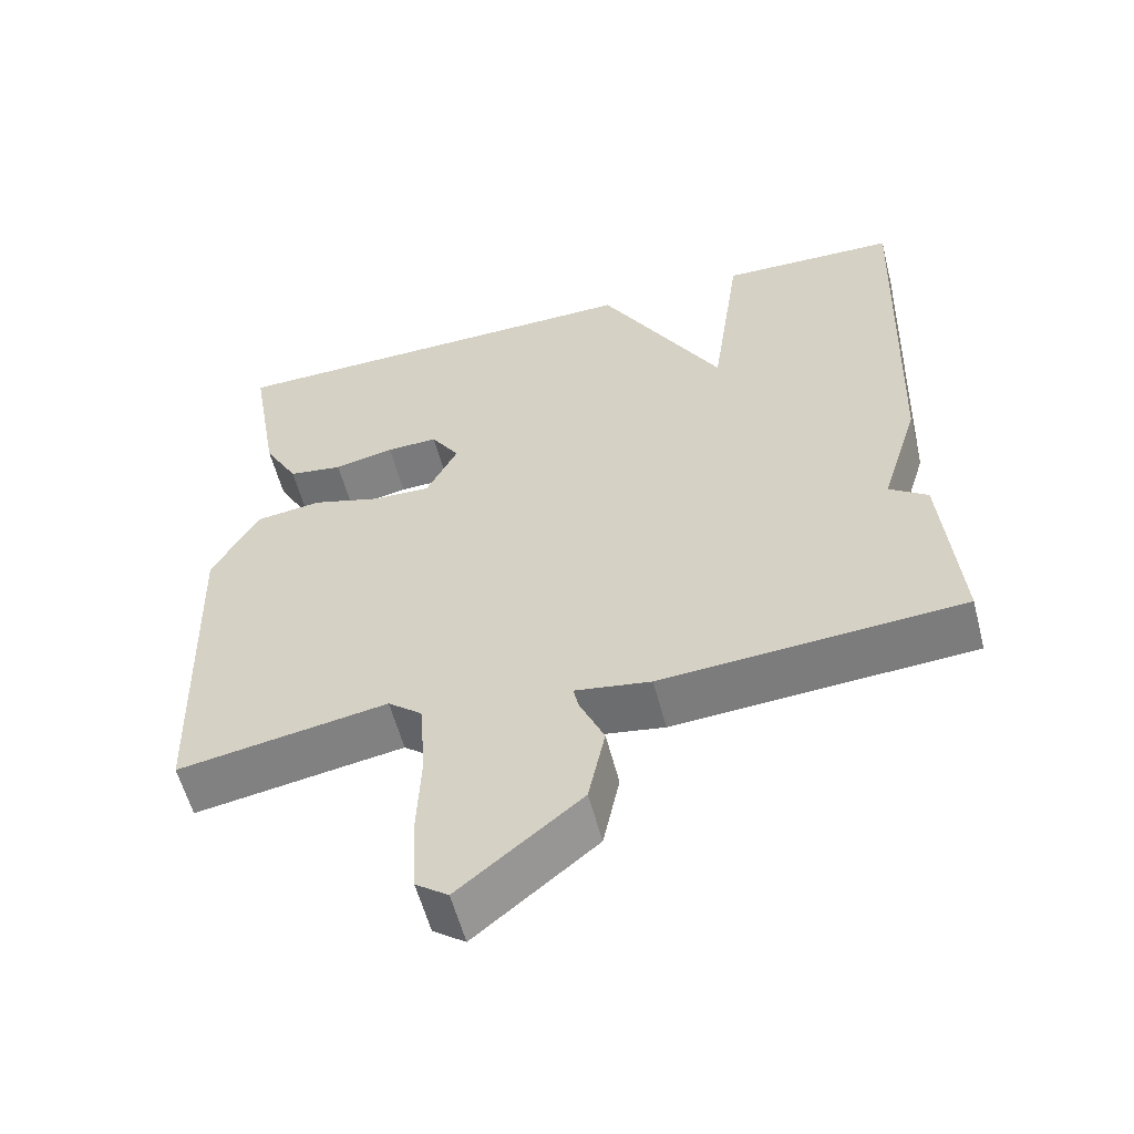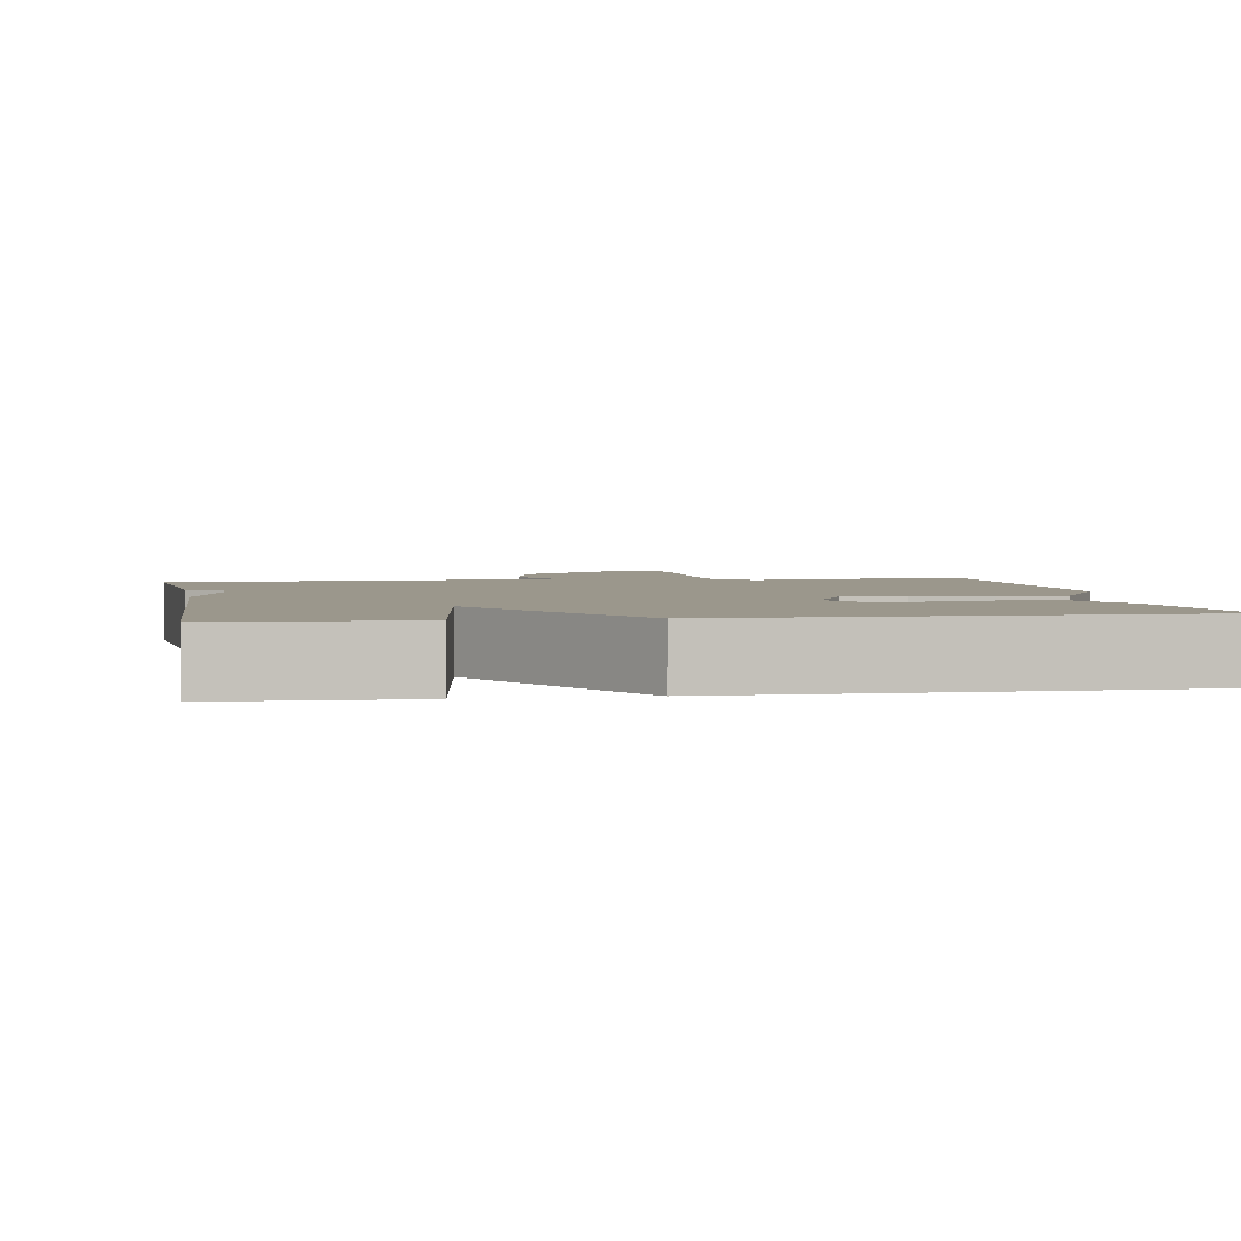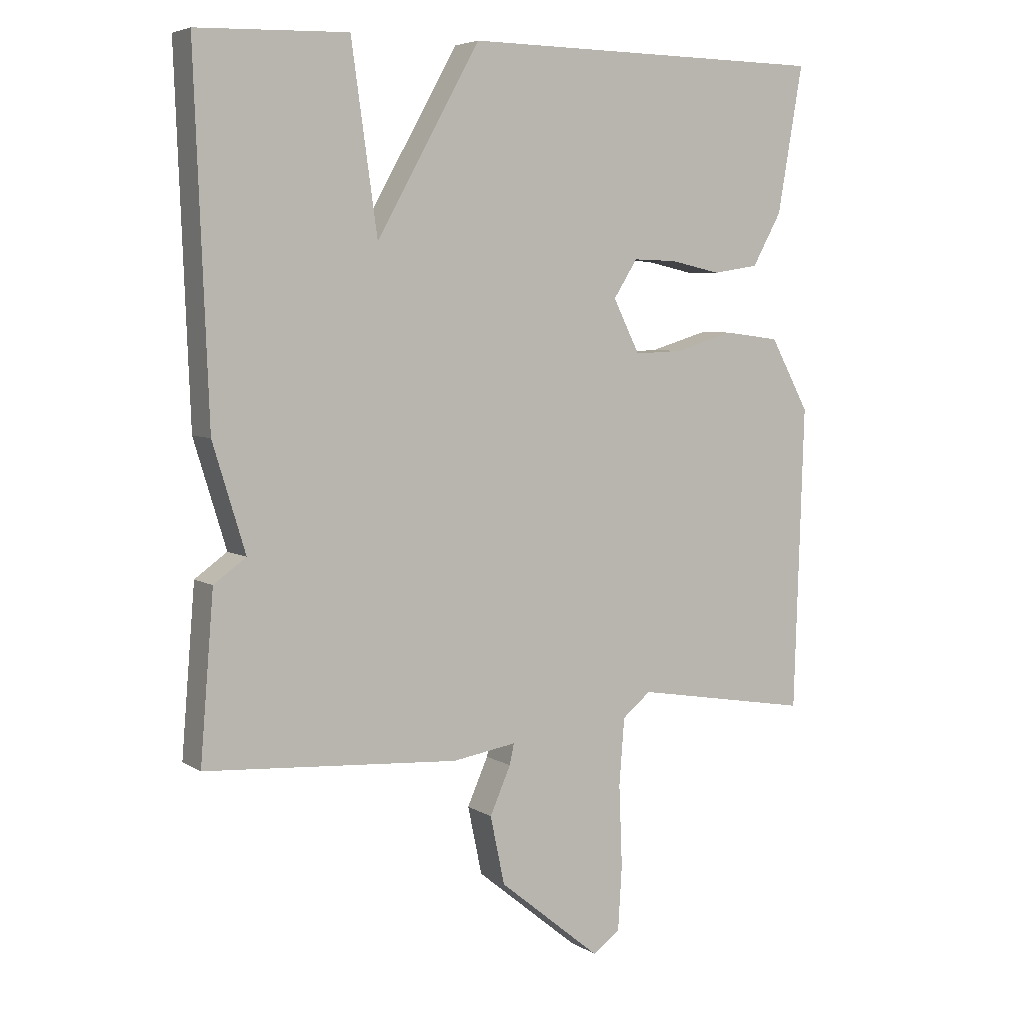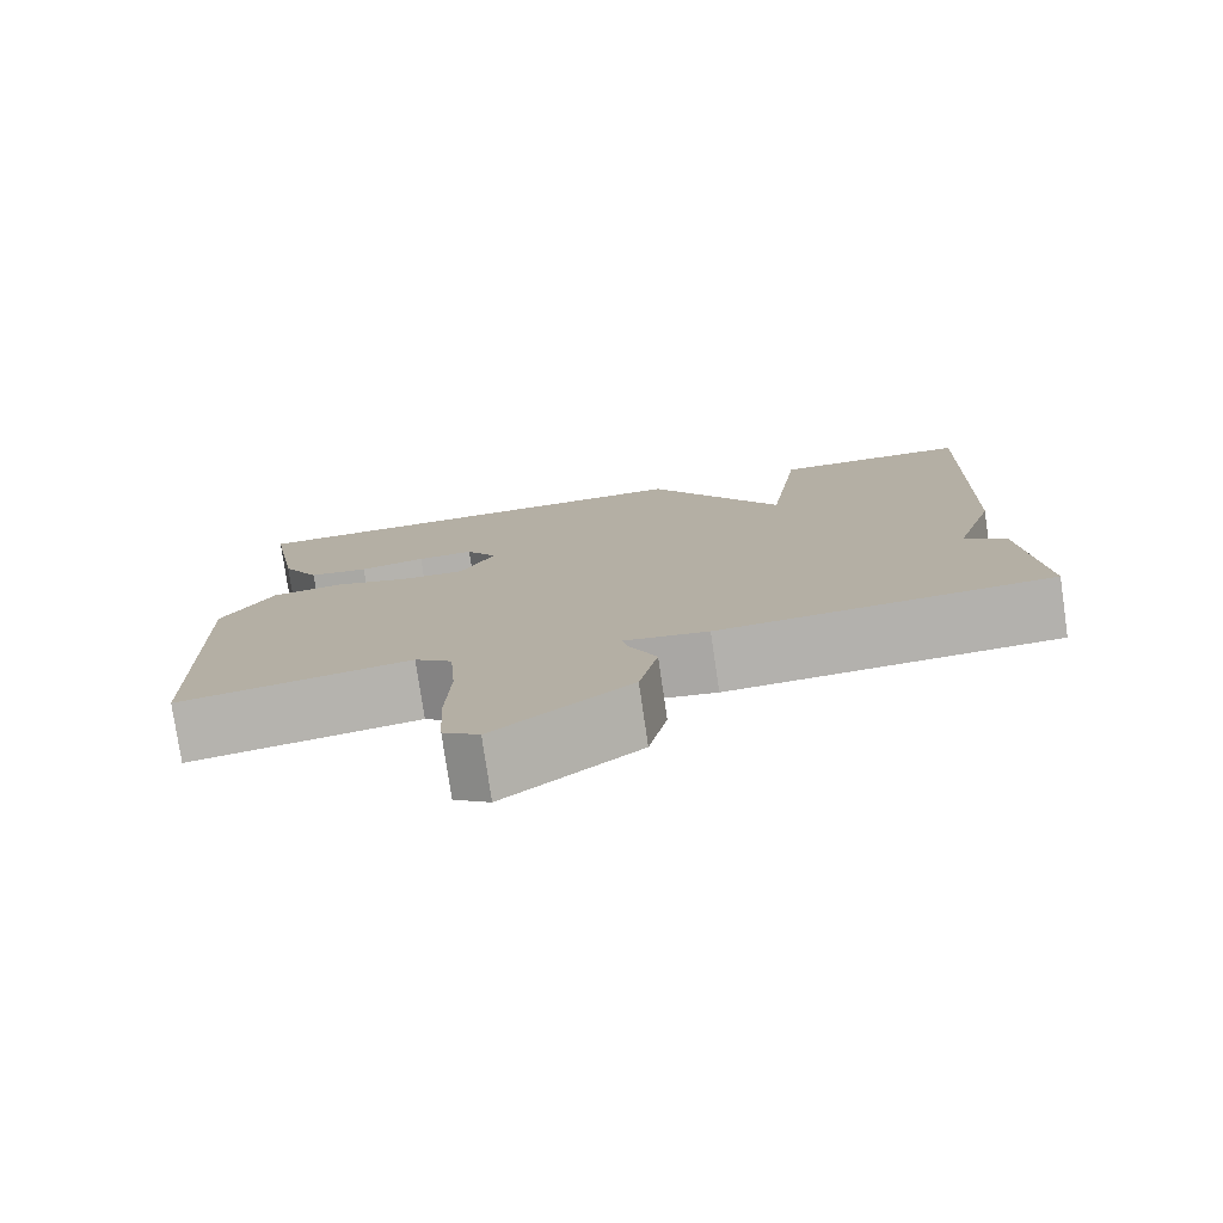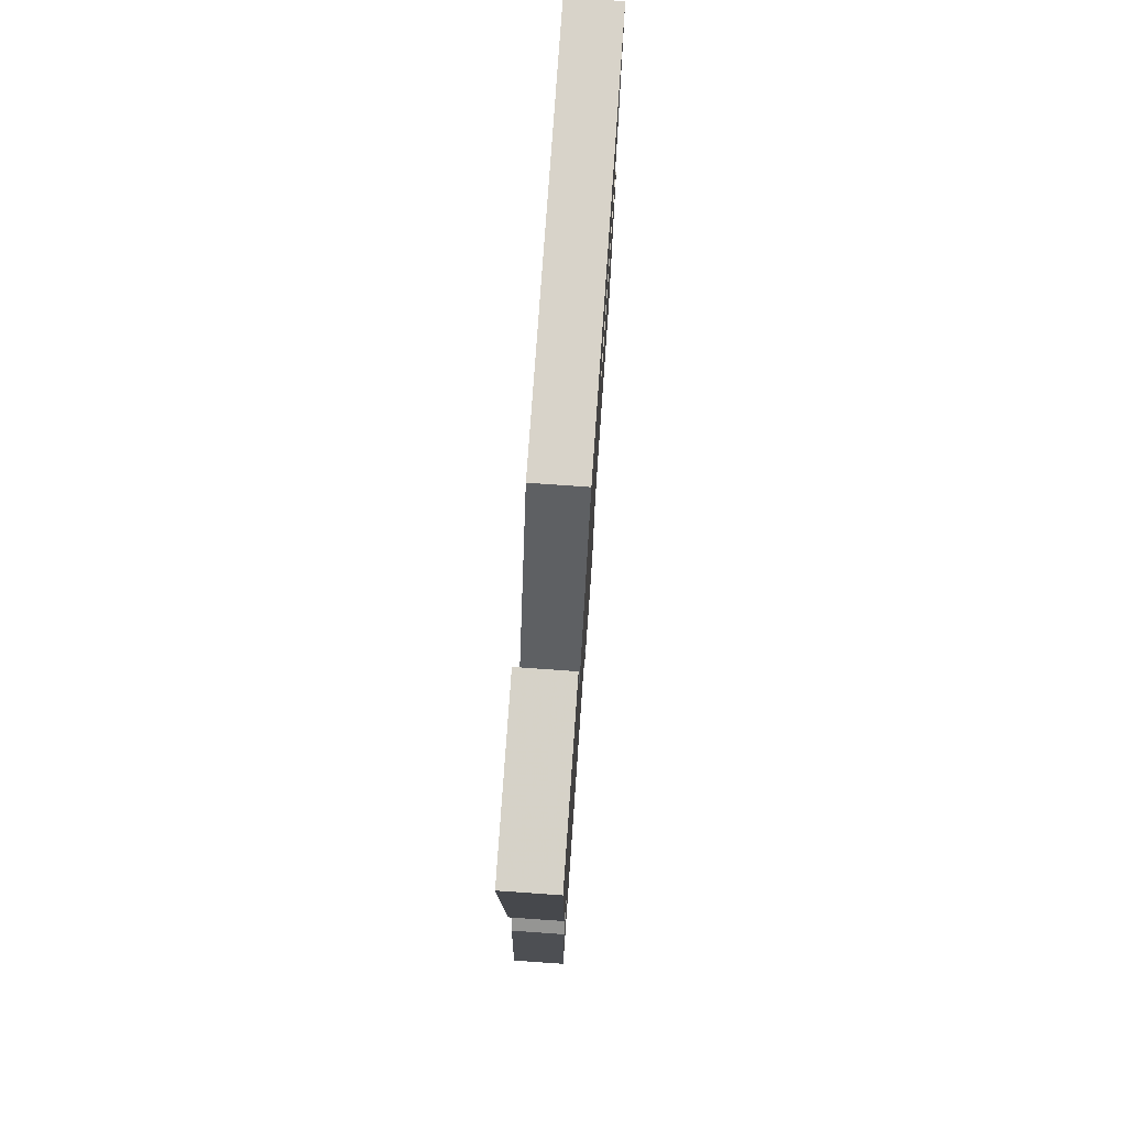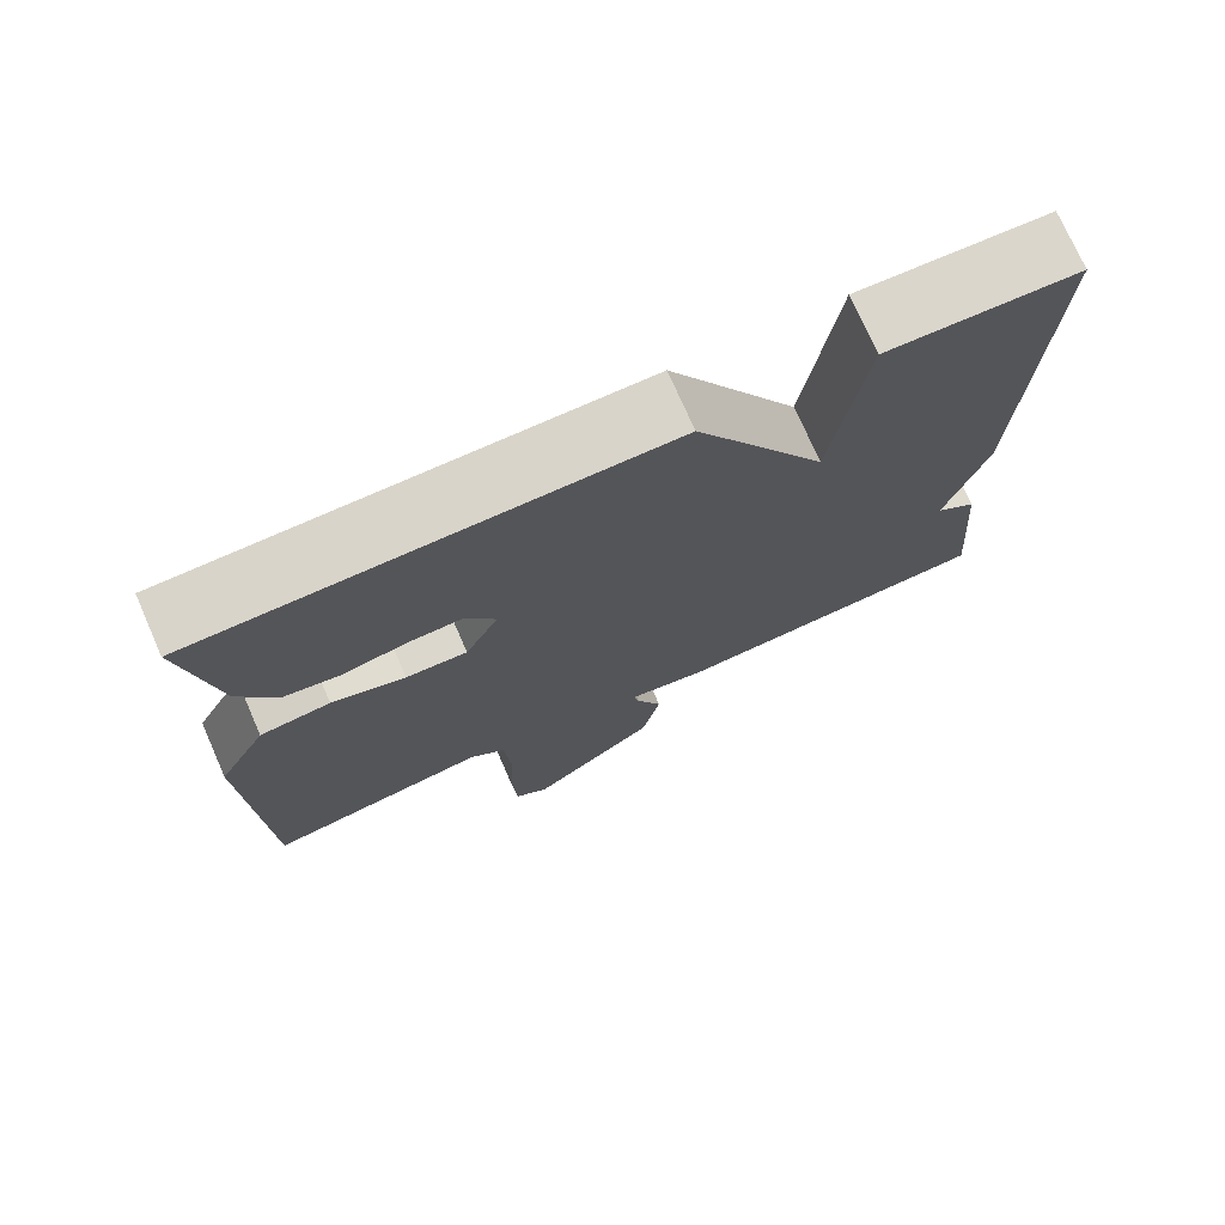
<metadata>
{"format":"obj","ext":"obj","renderer":"f3d","projection":"perspective","resolution":1024,"background":"white","views":[{"elev":-57.6,"azim":-165.5,"up":"+Z"},{"elev":2.8,"azim":-9.8,"up":"+Y"},{"elev":5.5,"azim":-29.4,"up":"+Z"},{"elev":-78.3,"azim":-171.7,"up":"+Z"},{"elev":76.7,"azim":-86.0,"up":"+Z"},{"elev":74.5,"azim":156.2,"up":"+Z"}]}
</metadata>
<code>
v 0.5 0.07 0.5
v 0.461 0.07 0.274
v 0.416 0.07 0.193
v 0.345 0.07 0.182
v 0.267 0.07 0.199
v 0.2 0.07 0.201
v 0.163 0.07 0.143
v 0.204 0.07 0.061
v 0.279 0.07 0.064
v 0.369 0.07 0.091
v 0.455 0.07 0.08
v 0.515 0.07 -0.031
v 0.5 0.07 -0.5
v 0.227 0.07 -0.454
v 0.183 0.07 -0.49
v 0.175 0.07 -0.593
v 0.18 0.07 -0.718
v 0.174 0.07 -0.818
v 0.132 0.07 -0.849
v -0.026 0.07 -0.72
v -0.048 0.07 -0.615
v -0.016 0.07 -0.542
v -0.009 0.07 -0.51
v -0.108 0.07 -0.526
v -0.5 0.07 -0.5
v -0.479 0.07 -0.245
v -0.429 0.07 -0.209
v -0.479 0.07 -0.045
v -0.5 0.07 0.5
v -0.267 0.07 0.507
v -0.227 0.07 0.222
v -0.067 0.07 0.507
v 0.5 0 0.5
v 0.461 0 0.274
v 0.416 0 0.193
v 0.345 0 0.182
v 0.267 0 0.199
v 0.2 0 0.201
v 0.163 0 0.143
v 0.204 0 0.061
v 0.279 0 0.064
v 0.369 0 0.091
v 0.455 0 0.08
v 0.515 0 -0.031
v 0.5 0 -0.5
v 0.227 0 -0.454
v 0.183 0 -0.49
v 0.175 0 -0.593
v 0.18 0 -0.718
v 0.174 0 -0.818
v 0.132 0 -0.849
v -0.026 0 -0.72
v -0.048 0 -0.615
v -0.016 0 -0.542
v -0.009 0 -0.51
v -0.108 0 -0.526
v -0.5 0 -0.5
v -0.479 0 -0.245
v -0.429 0 -0.209
v -0.479 0 -0.045
v -0.5 0 0.5
v -0.267 0 0.507
v -0.227 0 0.222
v -0.067 0 0.507
f 1 2 3
f 32 1 3
f 31 32 3
f 29 30 31
f 28 29 31
f 27 28 31
f 25 26 27
f 24 25 27
f 23 24 27
f 23 27 31
f 20 21 22
f 19 20 22
f 18 19 22
f 17 18 22
f 16 17 22
f 15 16 22 23
f 14 15 23 31
f 12 13 14
f 11 12 14
f 10 11 14
f 9 10 14
f 8 9 14
f 7 8 14 31
f 3 4 5
f 31 3 5
f 31 5 6
f 6 7 31
f 35 34 33
f 35 33 64
f 35 64 63
f 63 62 61
f 63 61 60
f 63 60 59
f 59 58 57
f 59 57 56
f 59 56 55
f 63 59 55
f 54 53 52
f 54 52 51
f 54 51 50
f 54 50 49
f 54 49 48
f 55 54 48 47
f 63 55 47 46
f 46 45 44
f 46 44 43
f 46 43 42
f 46 42 41
f 46 41 40
f 63 46 40 39
f 37 36 35
f 37 35 63
f 38 37 63
f 63 39 38
f 1 33 34 2
f 2 34 35 3
f 3 35 36 4
f 4 36 37 5
f 5 37 38 6
f 6 38 39 7
f 7 39 40 8
f 8 40 41 9
f 9 41 42 10
f 10 42 43 11
f 11 43 44 12
f 12 44 45 13
f 13 45 46 14
f 14 46 47 15
f 15 47 48 16
f 16 48 49 17
f 17 49 50 18
f 18 50 51 19
f 19 51 52 20
f 20 52 53 21
f 21 53 54 22
f 22 54 55 23
f 23 55 56 24
f 24 56 57 25
f 25 57 58 26
f 26 58 59 27
f 27 59 60 28
f 28 60 61 29
f 29 61 62 30
f 30 62 63 31
f 31 63 64 32
f 32 64 33 1

</code>
